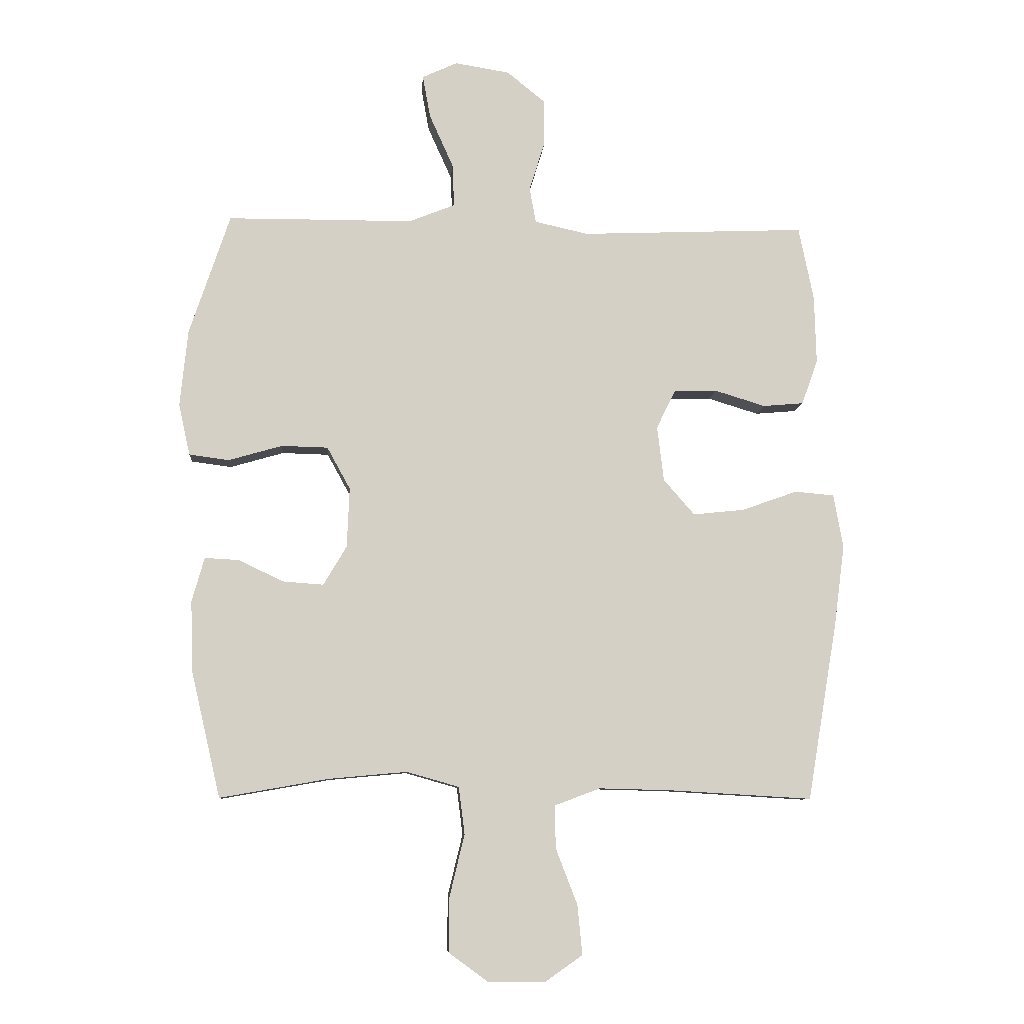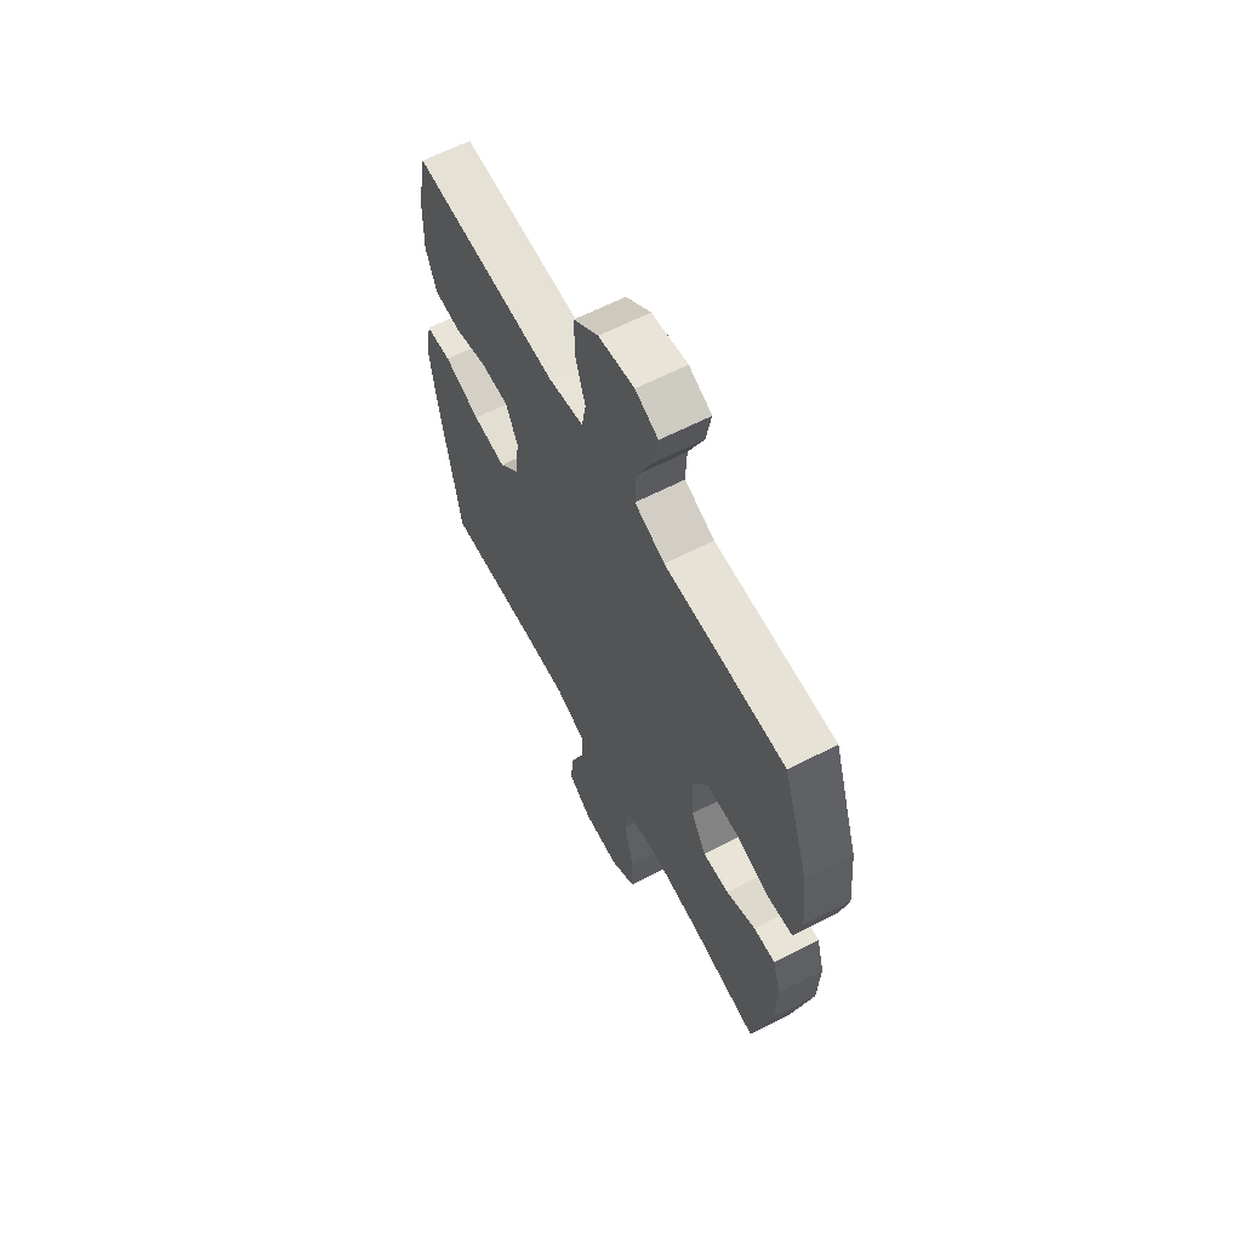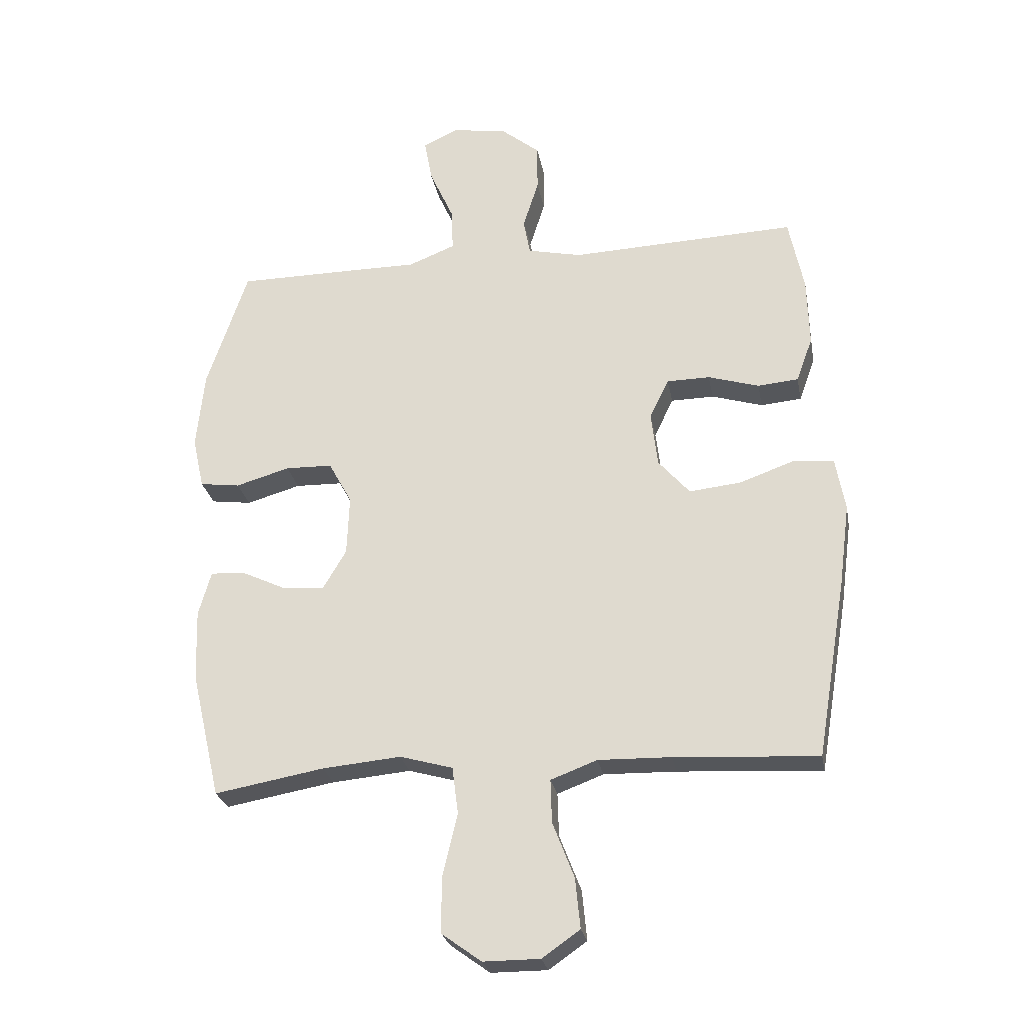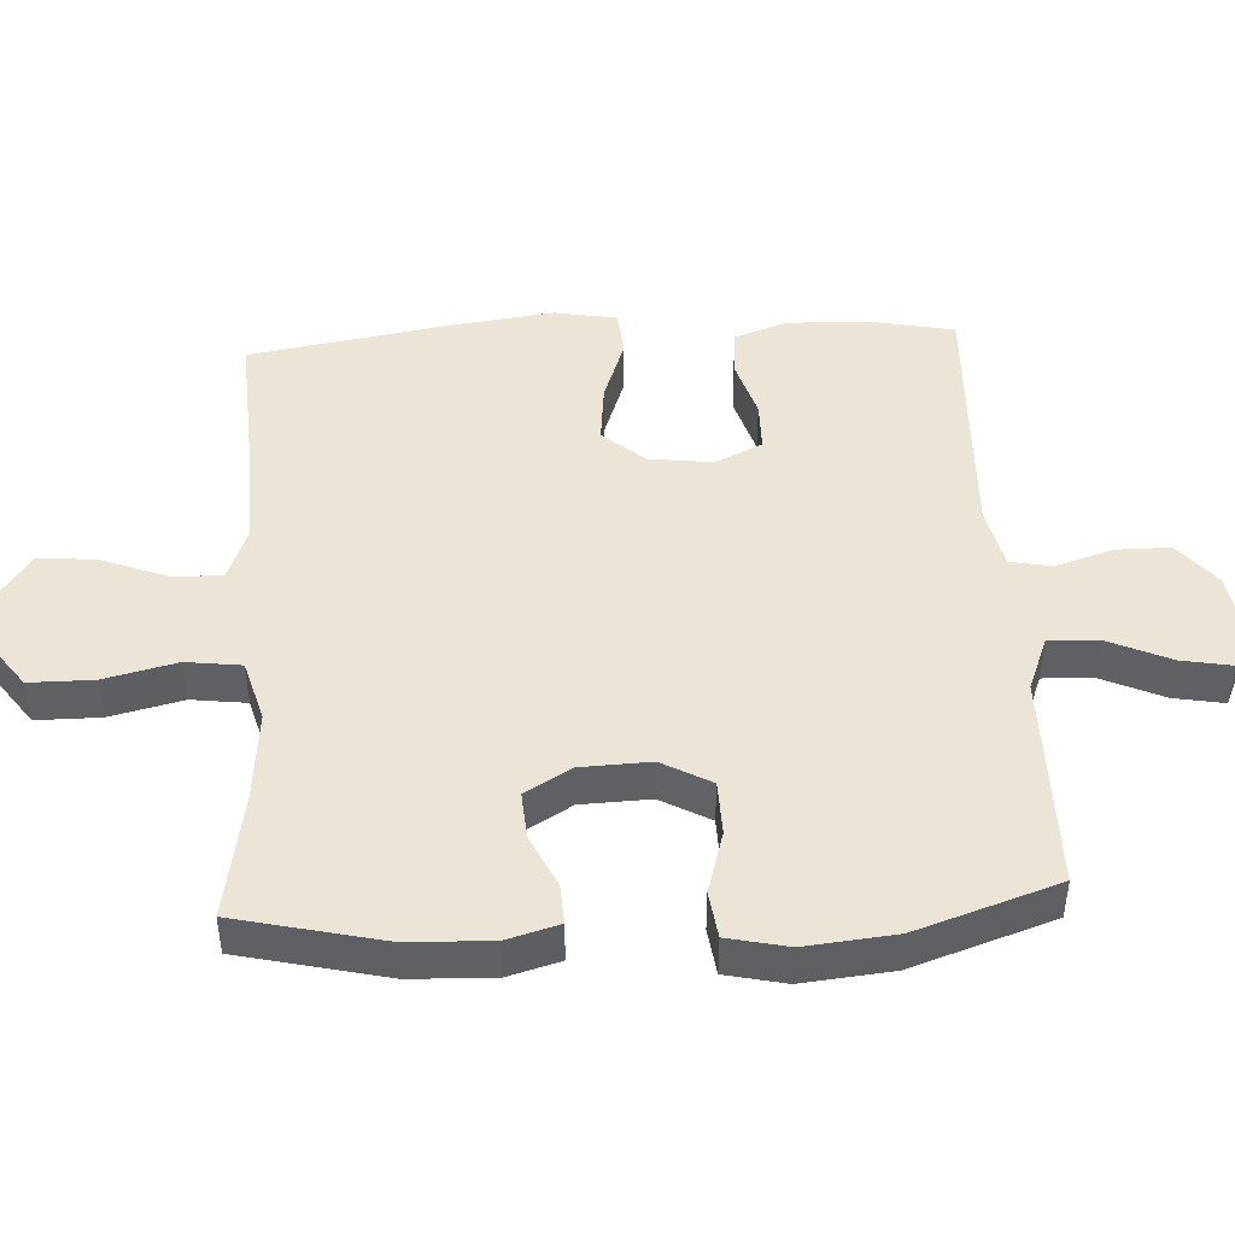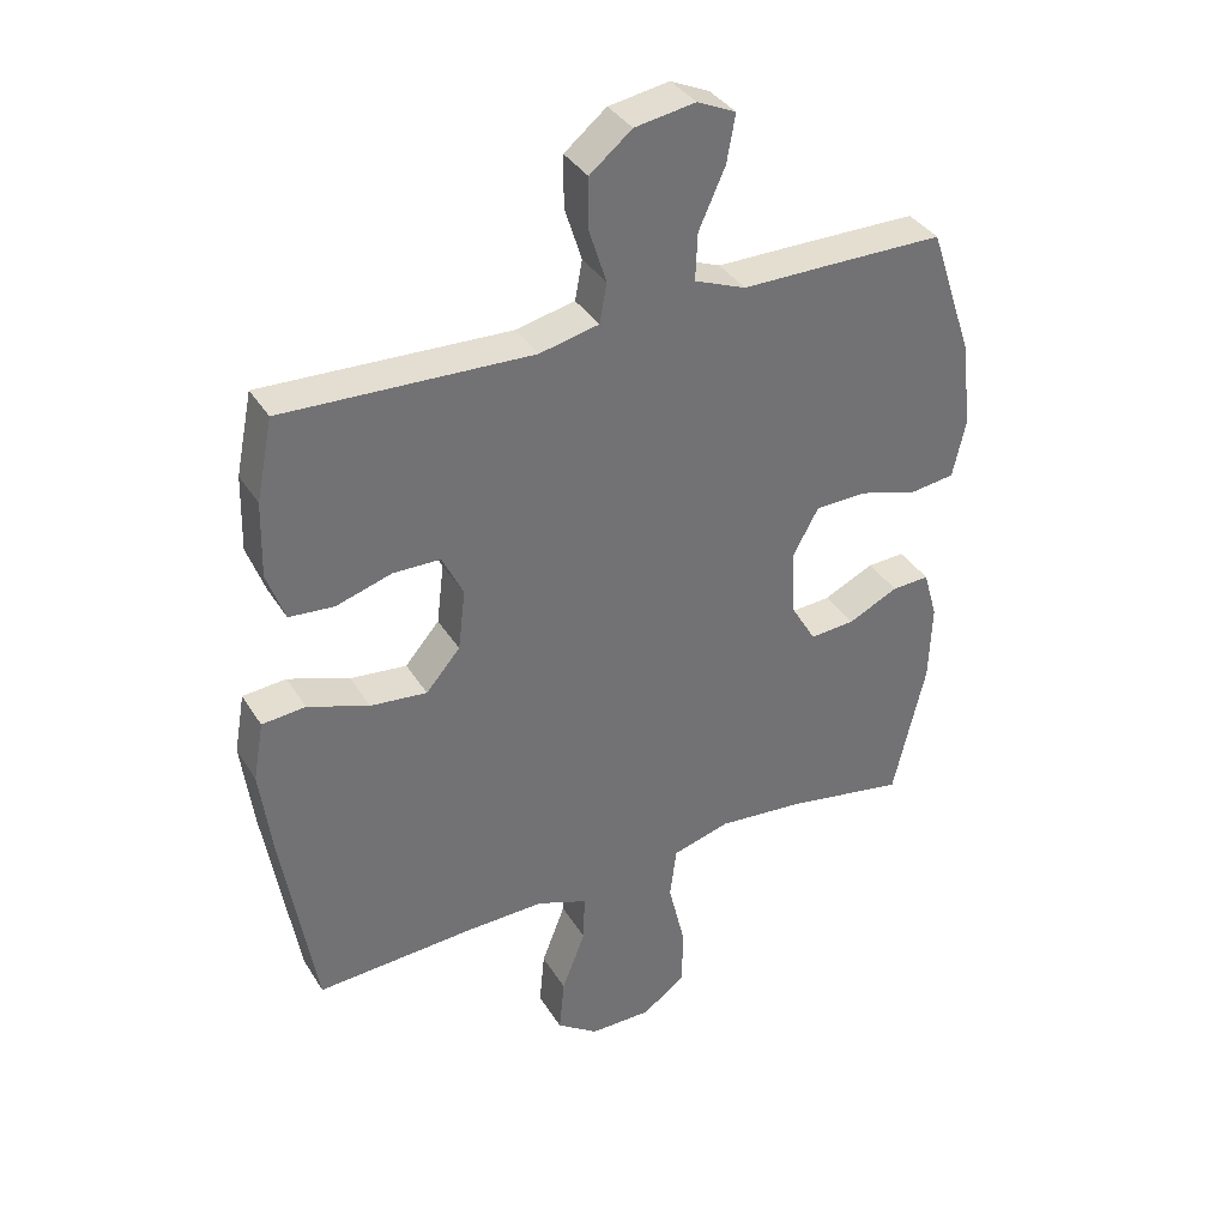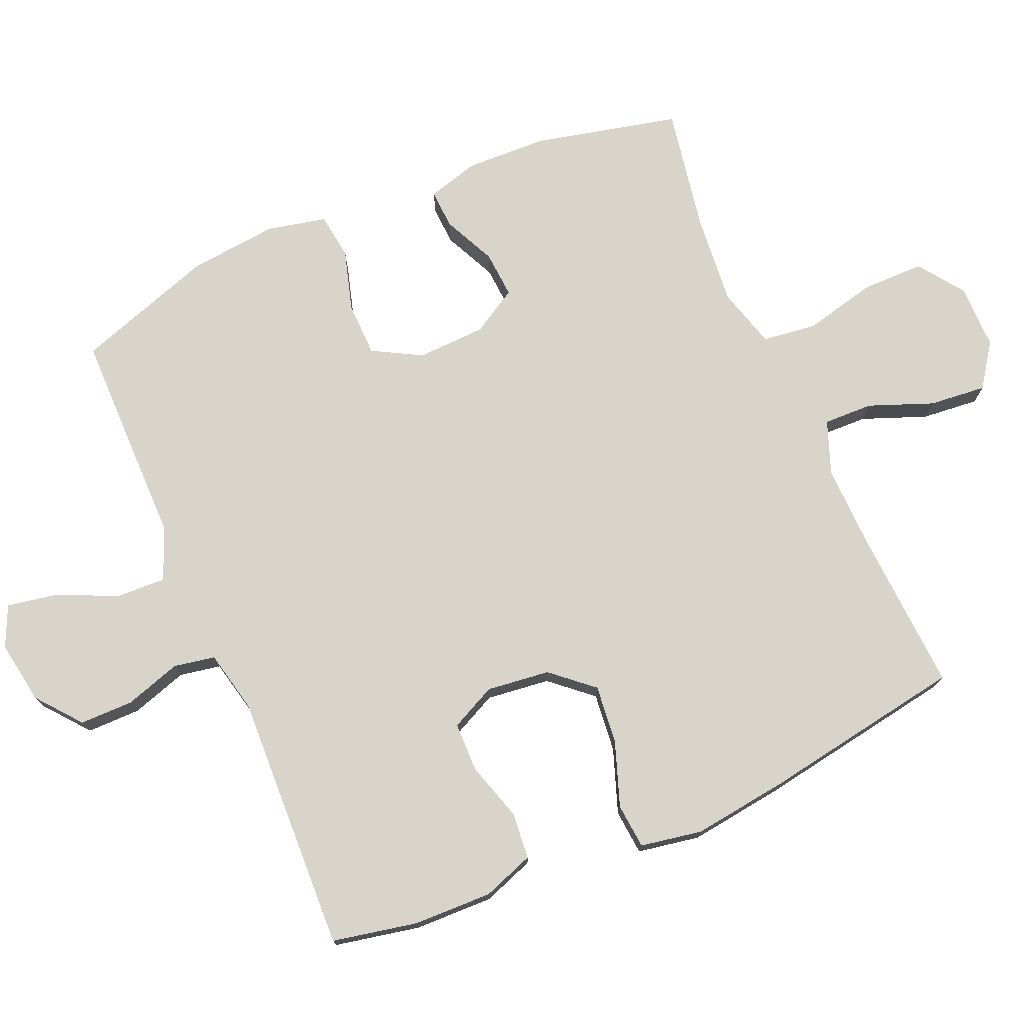
<metadata>
{"format":"obj","ext":"obj","renderer":"f3d","projection":"perspective","resolution":1024,"background":"white","views":[{"elev":-8.6,"azim":-4.2,"up":"+Z"},{"elev":63.1,"azim":-117.5,"up":"+Z"},{"elev":-26.3,"azim":10.4,"up":"+Z"},{"elev":45.8,"azim":-93.1,"up":"+Y"},{"elev":36.5,"azim":152.0,"up":"+Z"},{"elev":75.0,"azim":66.7,"up":"+Y"}]}
</metadata>
<code>
v -0.5 0.07 -0.5
v -0.549 0.07 -0.289
v -0.553 0.07 -0.17
v -0.532 0.07 -0.096
v -0.475 0.07 -0.099
v -0.399 0.07 -0.135
v -0.331 0.07 -0.14
v -0.292 0.07 -0.074
v -0.288 0.07 0.026
v -0.327 0.07 0.097
v -0.405 0.07 0.099
v -0.495 0.07 0.073
v -0.562 0.07 0.082
v -0.581 0.07 0.168
v -0.568 0.07 0.297
v -0.5 0.07 0.5
v -0.314 0.07 0.501
v -0.189 0.07 0.501
v -0.111 0.07 0.532
v -0.114 0.07 0.604
v -0.154 0.07 0.693
v -0.167 0.07 0.765
v -0.108 0.07 0.792
v -0.016 0.07 0.777
v 0.048 0.07 0.725
v 0.048 0.07 0.647
v 0.022 0.07 0.565
v 0.033 0.07 0.505
v 0.123 0.07 0.485
v 0.5 0.07 0.5
v 0.525 0.07 0.377
v 0.528 0.07 0.262
v 0.501 0.07 0.187
v 0.433 0.07 0.181
v 0.348 0.07 0.207
v 0.276 0.07 0.206
v 0.244 0.07 0.14
v 0.255 0.07 0.048
v 0.307 0.07 -0.012
v 0.393 0.07 -0.003
v 0.486 0.07 0.03
v 0.552 0.07 0.024
v 0.568 0.07 -0.066
v 0.55 0.07 -0.203
v 0.5 0.07 -0.5
v 0.261 0.07 -0.486
v 0.14 0.07 -0.483
v 0.063 0.07 -0.512
v 0.065 0.07 -0.584
v 0.101 0.07 -0.677
v 0.109 0.07 -0.76
v 0.046 0.07 -0.804
v -0.048 0.07 -0.804
v -0.114 0.07 -0.756
v -0.114 0.07 -0.664
v -0.089 0.07 -0.56
v -0.099 0.07 -0.481
v -0.187 0.07 -0.456
v -0.318 0.07 -0.468
v -0.5 0 -0.5
v -0.549 0 -0.289
v -0.553 0 -0.17
v -0.532 0 -0.096
v -0.475 0 -0.099
v -0.399 0 -0.135
v -0.331 0 -0.14
v -0.292 0 -0.074
v -0.288 0 0.026
v -0.327 0 0.097
v -0.405 0 0.099
v -0.495 0 0.073
v -0.562 0 0.082
v -0.581 0 0.168
v -0.568 0 0.297
v -0.5 0 0.5
v -0.314 0 0.501
v -0.189 0 0.501
v -0.111 0 0.532
v -0.114 0 0.604
v -0.154 0 0.693
v -0.167 0 0.765
v -0.108 0 0.792
v -0.016 0 0.777
v 0.048 0 0.725
v 0.048 0 0.647
v 0.022 0 0.565
v 0.033 0 0.505
v 0.123 0 0.485
v 0.5 0 0.5
v 0.525 0 0.377
v 0.528 0 0.262
v 0.501 0 0.187
v 0.433 0 0.181
v 0.348 0 0.207
v 0.276 0 0.206
v 0.244 0 0.14
v 0.255 0 0.048
v 0.307 0 -0.012
v 0.393 0 -0.003
v 0.486 0 0.03
v 0.552 0 0.024
v 0.568 0 -0.066
v 0.55 0 -0.203
v 0.5 0 -0.5
v 0.261 0 -0.486
v 0.14 0 -0.483
v 0.063 0 -0.512
v 0.065 0 -0.584
v 0.101 0 -0.677
v 0.109 0 -0.76
v 0.046 0 -0.804
v -0.048 0 -0.804
v -0.114 0 -0.756
v -0.114 0 -0.664
v -0.089 0 -0.56
v -0.099 0 -0.481
v -0.187 0 -0.456
v -0.318 0 -0.468
f 54 55 56
f 53 54 56
f 52 53 56
f 51 52 56
f 50 51 56
f 49 50 56
f 48 49 56 57
f 47 48 57 58
f 44 45 46
f 43 44 46
f 42 43 46
f 41 42 46
f 40 41 46
f 46 47 58
f 40 46 58
f 39 40 58
f 33 34 35
f 32 33 35
f 31 32 35
f 30 31 35
f 29 30 35
f 28 29 35 36
f 25 26 27
f 24 25 27
f 23 24 27
f 22 23 27
f 21 22 27
f 20 21 27
f 19 20 27 28
f 28 36 37
f 19 28 37
f 18 19 37
f 16 17 18
f 15 16 18
f 14 15 18
f 13 14 18
f 12 13 18
f 11 12 18
f 4 5 6
f 3 4 6
f 2 3 6
f 1 2 6
f 59 1 6
f 59 6 7
f 59 7 8
f 58 59 8
f 39 58 8
f 38 39 8
f 37 38 8 9
f 10 11 18 37
f 9 10 37
f 115 114 113
f 115 113 112
f 115 112 111
f 115 111 110
f 115 110 109
f 115 109 108
f 116 115 108 107
f 117 116 107 106
f 105 104 103
f 105 103 102
f 105 102 101
f 105 101 100
f 105 100 99
f 117 106 105
f 117 105 99
f 117 99 98
f 94 93 92
f 94 92 91
f 94 91 90
f 94 90 89
f 94 89 88
f 95 94 88 87
f 86 85 84
f 86 84 83
f 86 83 82
f 86 82 81
f 86 81 80
f 86 80 79
f 87 86 79 78
f 96 95 87
f 96 87 78
f 96 78 77
f 77 76 75
f 77 75 74
f 77 74 73
f 77 73 72
f 77 72 71
f 77 71 70
f 65 64 63
f 65 63 62
f 65 62 61
f 65 61 60
f 65 60 118
f 66 65 118
f 67 66 118
f 67 118 117
f 67 117 98
f 67 98 97
f 68 67 97 96
f 96 77 70 69
f 96 69 68
f 1 60 61 2
f 2 61 62 3
f 3 62 63 4
f 4 63 64 5
f 5 64 65 6
f 6 65 66 7
f 7 66 67 8
f 8 67 68 9
f 9 68 69 10
f 10 69 70 11
f 11 70 71 12
f 12 71 72 13
f 13 72 73 14
f 14 73 74 15
f 15 74 75 16
f 16 75 76 17
f 17 76 77 18
f 18 77 78 19
f 19 78 79 20
f 20 79 80 21
f 21 80 81 22
f 22 81 82 23
f 23 82 83 24
f 24 83 84 25
f 25 84 85 26
f 26 85 86 27
f 27 86 87 28
f 28 87 88 29
f 29 88 89 30
f 30 89 90 31
f 31 90 91 32
f 32 91 92 33
f 33 92 93 34
f 34 93 94 35
f 35 94 95 36
f 36 95 96 37
f 37 96 97 38
f 38 97 98 39
f 39 98 99 40
f 40 99 100 41
f 41 100 101 42
f 42 101 102 43
f 43 102 103 44
f 44 103 104 45
f 45 104 105 46
f 46 105 106 47
f 47 106 107 48
f 48 107 108 49
f 49 108 109 50
f 50 109 110 51
f 51 110 111 52
f 52 111 112 53
f 53 112 113 54
f 54 113 114 55
f 55 114 115 56
f 56 115 116 57
f 57 116 117 58
f 58 117 118 59
f 59 118 60 1

</code>
